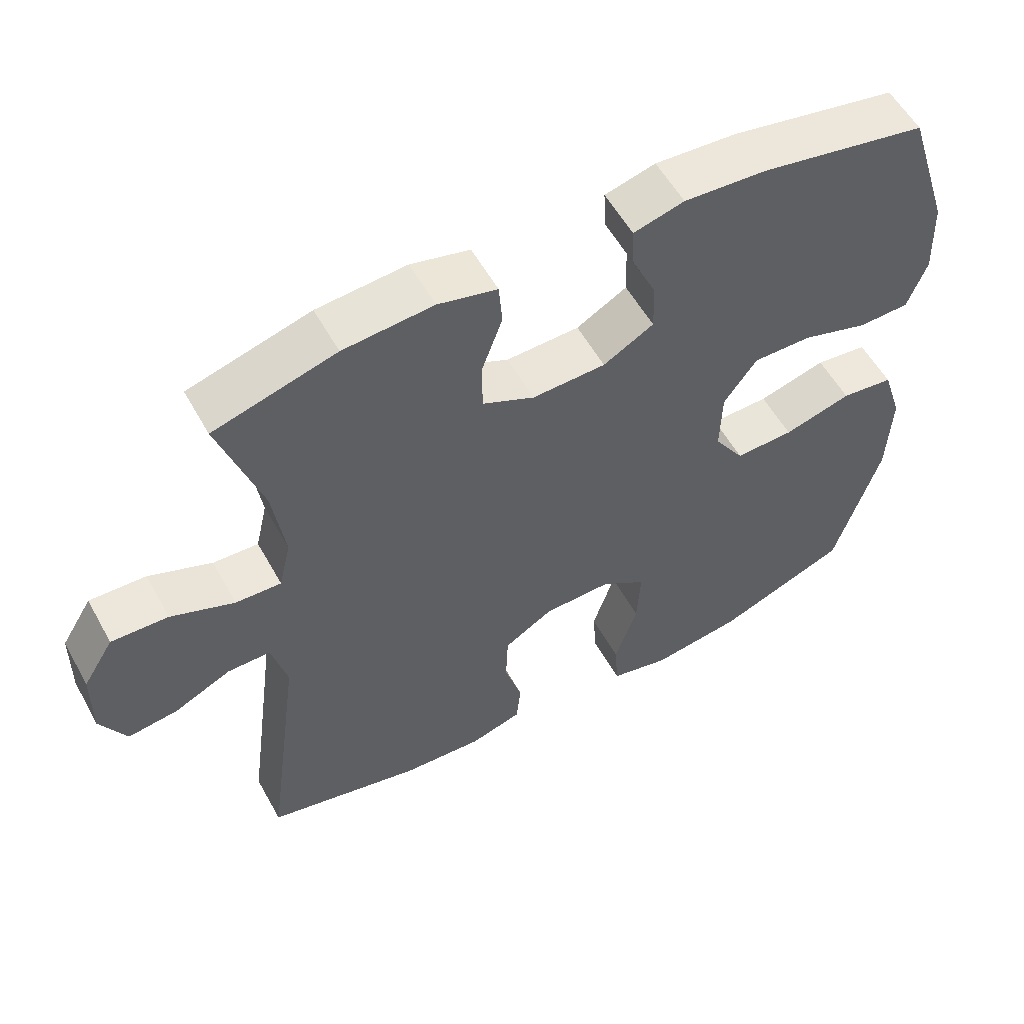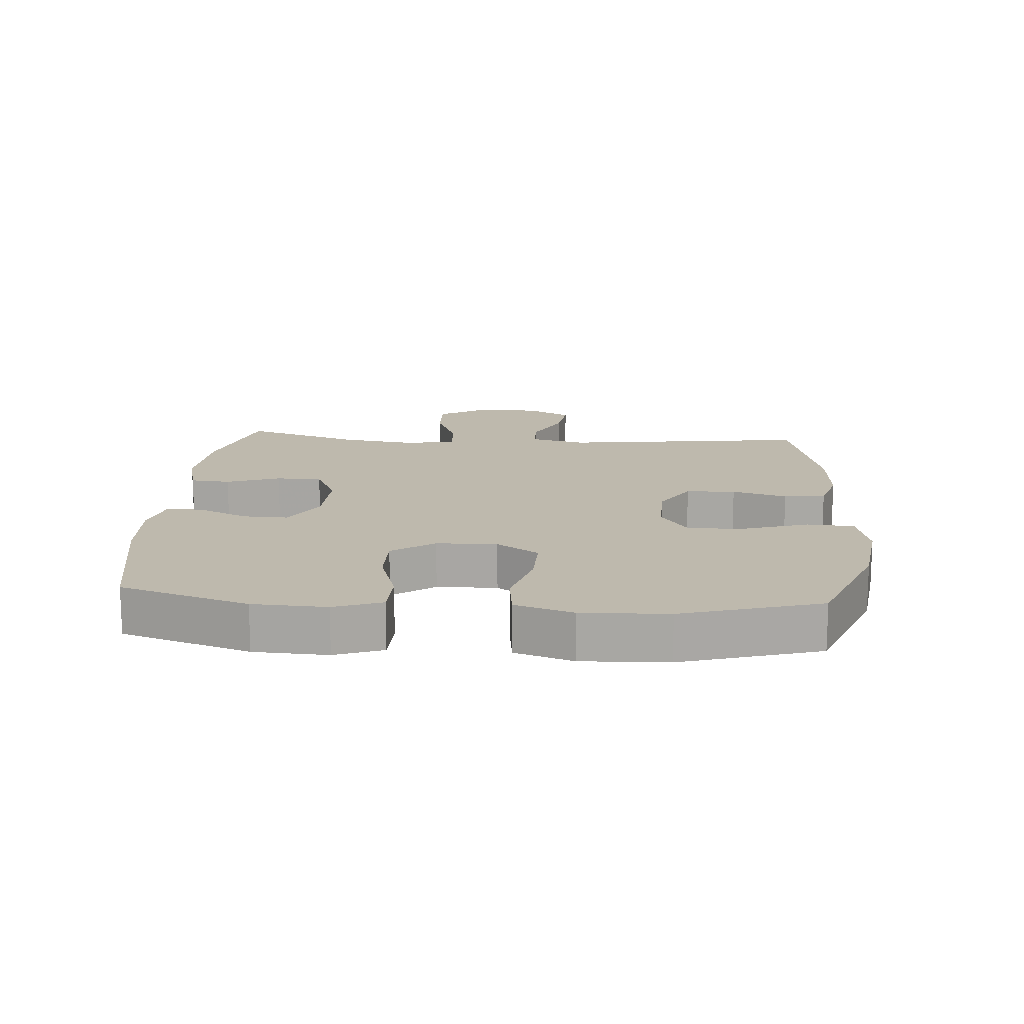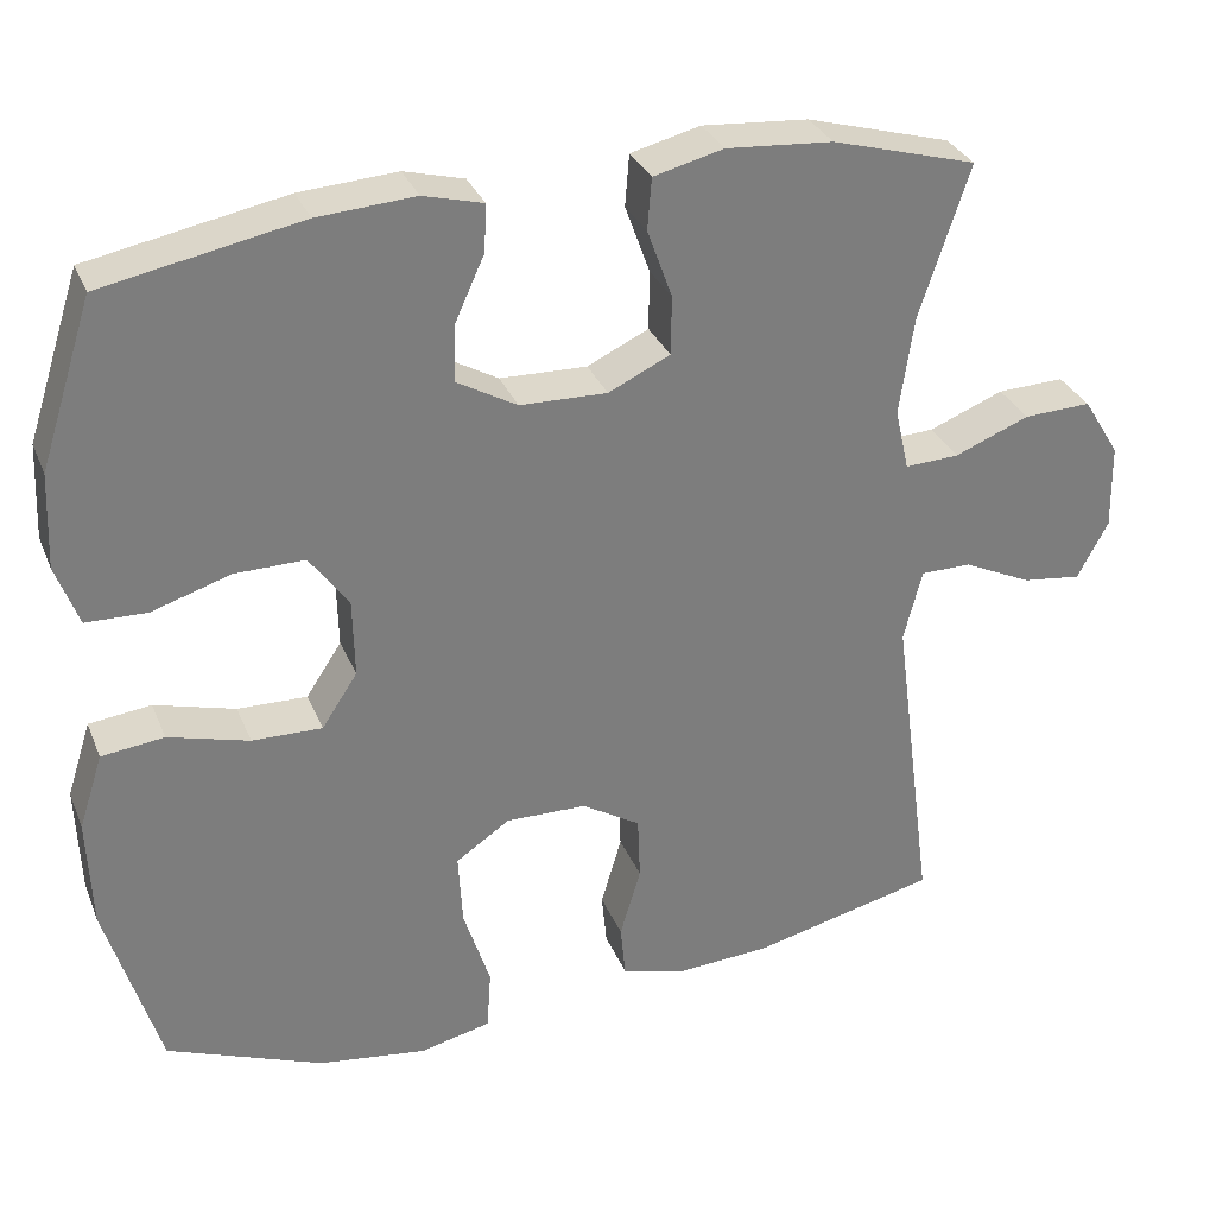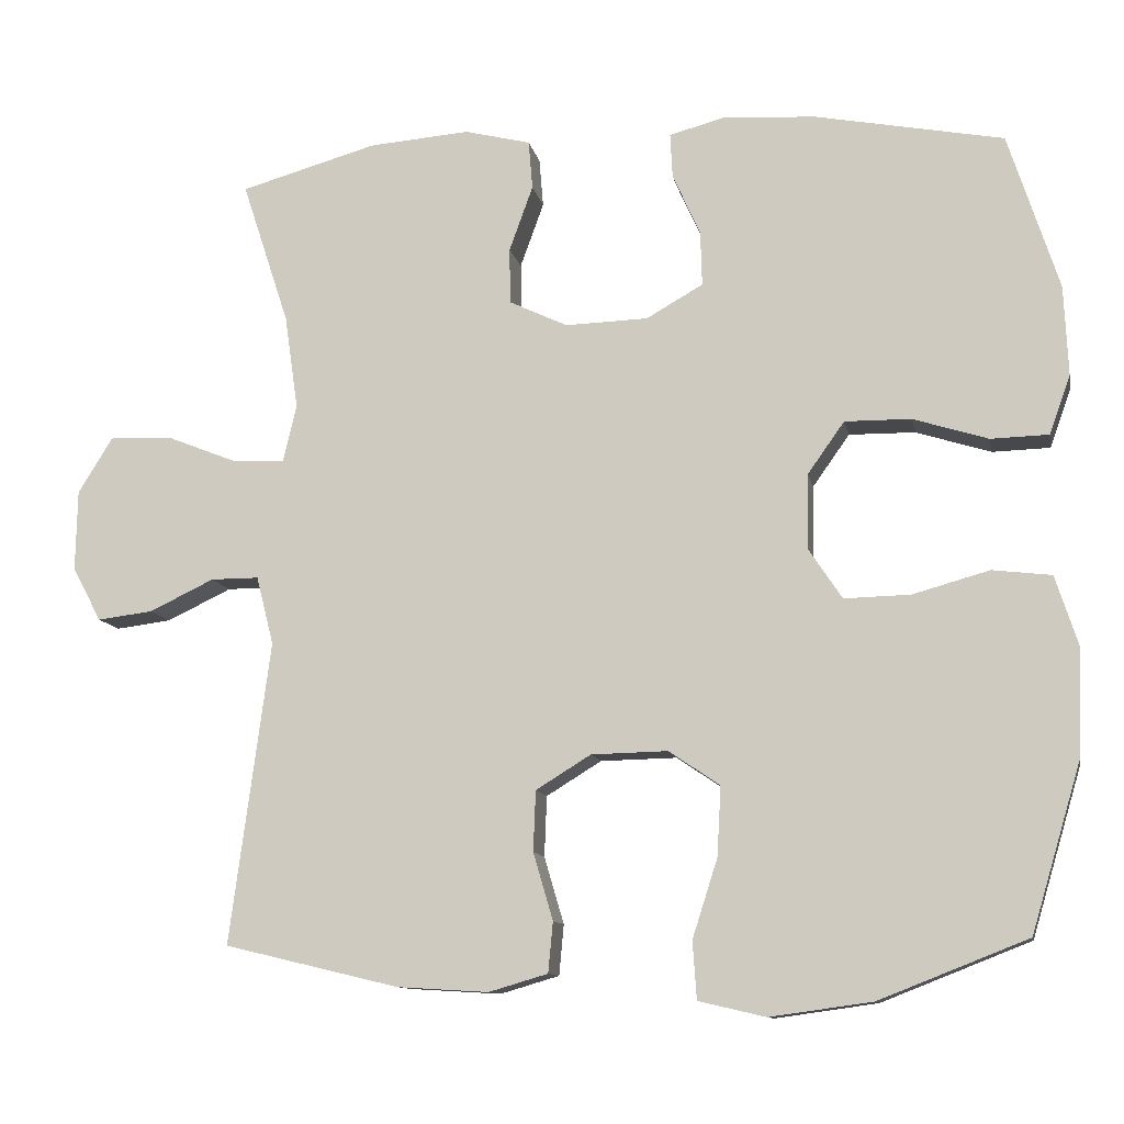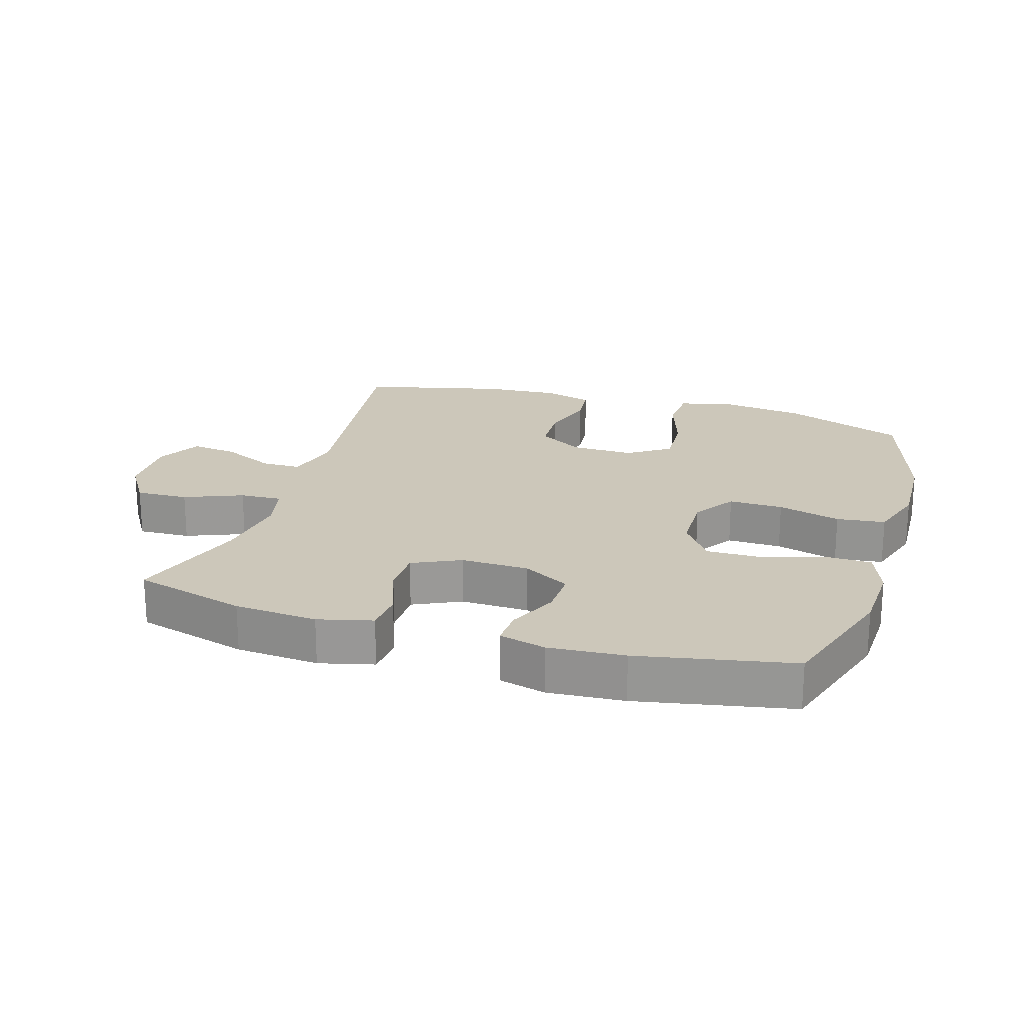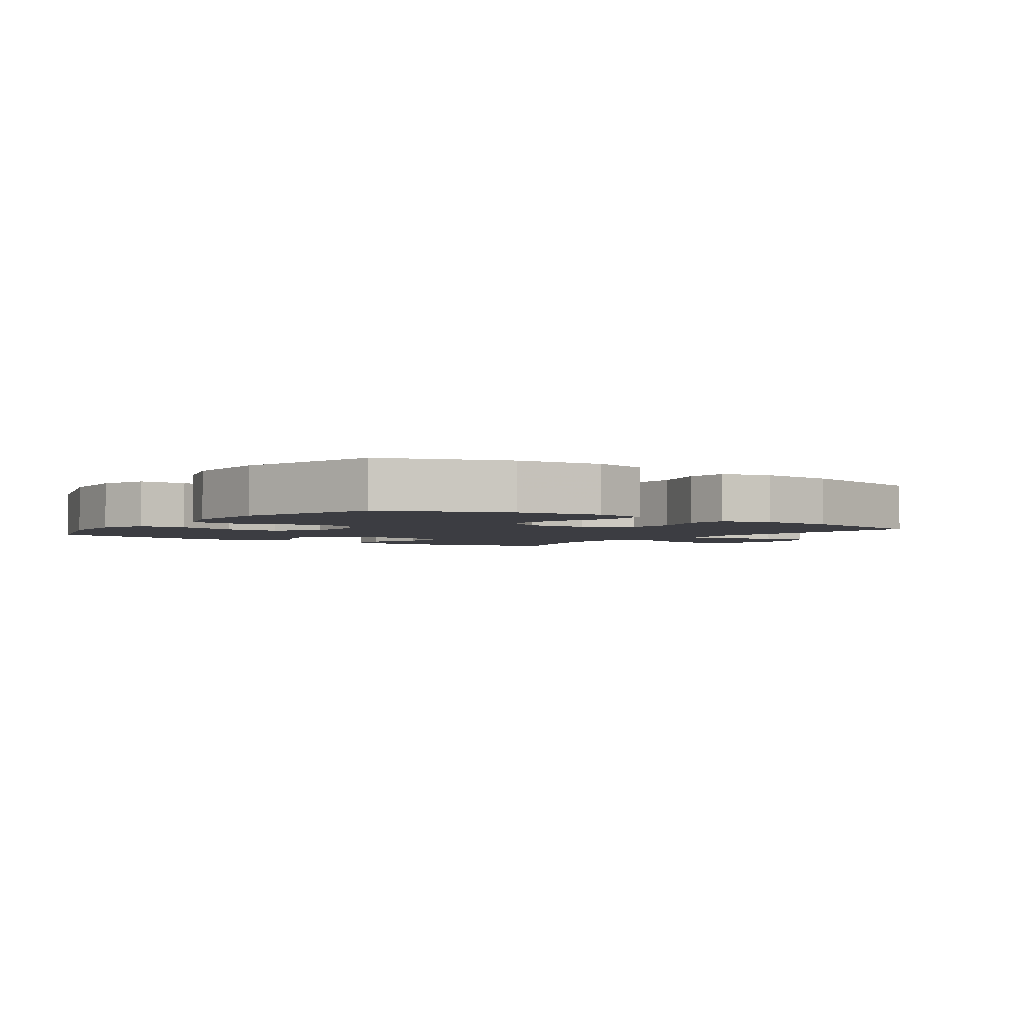
<metadata>
{"format":"obj","ext":"obj","renderer":"f3d","projection":"perspective","resolution":1024,"background":"white","views":[{"elev":56.3,"azim":-28.8,"up":"+Z"},{"elev":15.2,"azim":94.3,"up":"+Y"},{"elev":31.4,"azim":160.1,"up":"+Z"},{"elev":-11.2,"azim":11.1,"up":"+Z"},{"elev":21.3,"azim":16.9,"up":"+Y"},{"elev":-2.9,"azim":144.6,"up":"+Y"}]}
</metadata>
<code>
v -0.5 0.07 0.5
v -0.326 0.07 0.549
v -0.198 0.07 0.559
v -0.114 0.07 0.538
v -0.109 0.07 0.476
v -0.139 0.07 0.393
v -0.138 0.07 0.322
v -0.064 0.07 0.287
v 0.041 0.07 0.29
v 0.113 0.07 0.331
v 0.111 0.07 0.401
v 0.076 0.07 0.478
v 0.073 0.07 0.535
v 0.145 0.07 0.554
v 0.262 0.07 0.546
v 0.5 0.07 0.5
v 0.564 0.07 0.301
v 0.569 0.07 0.187
v 0.542 0.07 0.113
v 0.469 0.07 0.111
v 0.374 0.07 0.141
v 0.29 0.07 0.142
v 0.243 0.07 0.076
v 0.241 0.07 -0.018
v 0.284 0.07 -0.083
v 0.368 0.07 -0.081
v 0.465 0.07 -0.054
v 0.54 0.07 -0.063
v 0.569 0.07 -0.153
v 0.564 0.07 -0.286
v 0.5 0.07 -0.5
v 0.312 0.07 -0.574
v 0.182 0.07 -0.592
v 0.097 0.07 -0.572
v 0.092 0.07 -0.499
v 0.124 0.07 -0.399
v 0.129 0.07 -0.311
v 0.064 0.07 -0.267
v -0.033 0.07 -0.269
v -0.103 0.07 -0.312
v -0.106 0.07 -0.389
v -0.081 0.07 -0.474
v -0.087 0.07 -0.538
v -0.162 0.07 -0.56
v -0.278 0.07 -0.553
v -0.5 0.07 -0.5
v -0.449 0.07 -0.116
v -0.471 0.07 -0.029
v -0.532 0.07 -0.029
v -0.614 0.07 -0.068
v -0.685 0.07 -0.077
v -0.722 0.07 -0.008
v -0.72 0.07 0.095
v -0.676 0.07 0.166
v -0.595 0.07 0.163
v -0.505 0.07 0.127
v -0.44 0.07 0.124
v -0.423 0.07 0.198
v -0.44 0.07 0.317
v -0.5 0 0.5
v -0.326 0 0.549
v -0.198 0 0.559
v -0.114 0 0.538
v -0.109 0 0.476
v -0.139 0 0.393
v -0.138 0 0.322
v -0.064 0 0.287
v 0.041 0 0.29
v 0.113 0 0.331
v 0.111 0 0.401
v 0.076 0 0.478
v 0.073 0 0.535
v 0.145 0 0.554
v 0.262 0 0.546
v 0.5 0 0.5
v 0.564 0 0.301
v 0.569 0 0.187
v 0.542 0 0.113
v 0.469 0 0.111
v 0.374 0 0.141
v 0.29 0 0.142
v 0.243 0 0.076
v 0.241 0 -0.018
v 0.284 0 -0.083
v 0.368 0 -0.081
v 0.465 0 -0.054
v 0.54 0 -0.063
v 0.569 0 -0.153
v 0.564 0 -0.286
v 0.5 0 -0.5
v 0.312 0 -0.574
v 0.182 0 -0.592
v 0.097 0 -0.572
v 0.092 0 -0.499
v 0.124 0 -0.399
v 0.129 0 -0.311
v 0.064 0 -0.267
v -0.033 0 -0.269
v -0.103 0 -0.312
v -0.106 0 -0.389
v -0.081 0 -0.474
v -0.087 0 -0.538
v -0.162 0 -0.56
v -0.278 0 -0.553
v -0.5 0 -0.5
v -0.449 0 -0.116
v -0.471 0 -0.029
v -0.532 0 -0.029
v -0.614 0 -0.068
v -0.685 0 -0.077
v -0.722 0 -0.008
v -0.72 0 0.095
v -0.676 0 0.166
v -0.595 0 0.163
v -0.505 0 0.127
v -0.44 0 0.124
v -0.423 0 0.198
v -0.44 0 0.317
f 54 55 56
f 53 54 56
f 52 53 56
f 51 52 56
f 50 51 56
f 49 50 56
f 48 49 56 57
f 47 48 57 58
f 45 46 47
f 44 45 47
f 43 44 47
f 42 43 47
f 41 42 47
f 40 41 47 58
f 34 35 36
f 33 34 36
f 32 33 36
f 31 32 36
f 30 31 36
f 29 30 36
f 28 29 36
f 27 28 36
f 26 27 36
f 25 26 36 37
f 24 25 37 38
f 19 20 21
f 18 19 21
f 17 18 21
f 16 17 21
f 15 16 21
f 14 15 21
f 13 14 21
f 12 13 21
f 11 12 21
f 10 11 21 22
f 9 10 22 23
f 4 5 6
f 3 4 6
f 2 3 6
f 1 2 6
f 59 1 6
f 59 6 7
f 59 7 8
f 58 59 8
f 40 58 8
f 39 40 8
f 24 38 39
f 23 24 39
f 9 23 39
f 8 9 39
f 115 114 113
f 115 113 112
f 115 112 111
f 115 111 110
f 115 110 109
f 115 109 108
f 116 115 108 107
f 117 116 107 106
f 106 105 104
f 106 104 103
f 106 103 102
f 106 102 101
f 106 101 100
f 117 106 100 99
f 95 94 93
f 95 93 92
f 95 92 91
f 95 91 90
f 95 90 89
f 95 89 88
f 95 88 87
f 95 87 86
f 95 86 85
f 96 95 85 84
f 97 96 84 83
f 80 79 78
f 80 78 77
f 80 77 76
f 80 76 75
f 80 75 74
f 80 74 73
f 80 73 72
f 80 72 71
f 80 71 70
f 81 80 70 69
f 82 81 69 68
f 65 64 63
f 65 63 62
f 65 62 61
f 65 61 60
f 65 60 118
f 66 65 118
f 67 66 118
f 67 118 117
f 67 117 99
f 67 99 98
f 98 97 83
f 98 83 82
f 98 82 68
f 98 68 67
f 1 60 61 2
f 2 61 62 3
f 3 62 63 4
f 4 63 64 5
f 5 64 65 6
f 6 65 66 7
f 7 66 67 8
f 8 67 68 9
f 9 68 69 10
f 10 69 70 11
f 11 70 71 12
f 12 71 72 13
f 13 72 73 14
f 14 73 74 15
f 15 74 75 16
f 16 75 76 17
f 17 76 77 18
f 18 77 78 19
f 19 78 79 20
f 20 79 80 21
f 21 80 81 22
f 22 81 82 23
f 23 82 83 24
f 24 83 84 25
f 25 84 85 26
f 26 85 86 27
f 27 86 87 28
f 28 87 88 29
f 29 88 89 30
f 30 89 90 31
f 31 90 91 32
f 32 91 92 33
f 33 92 93 34
f 34 93 94 35
f 35 94 95 36
f 36 95 96 37
f 37 96 97 38
f 38 97 98 39
f 39 98 99 40
f 40 99 100 41
f 41 100 101 42
f 42 101 102 43
f 43 102 103 44
f 44 103 104 45
f 45 104 105 46
f 46 105 106 47
f 47 106 107 48
f 48 107 108 49
f 49 108 109 50
f 50 109 110 51
f 51 110 111 52
f 52 111 112 53
f 53 112 113 54
f 54 113 114 55
f 55 114 115 56
f 56 115 116 57
f 57 116 117 58
f 58 117 118 59
f 59 118 60 1

</code>
